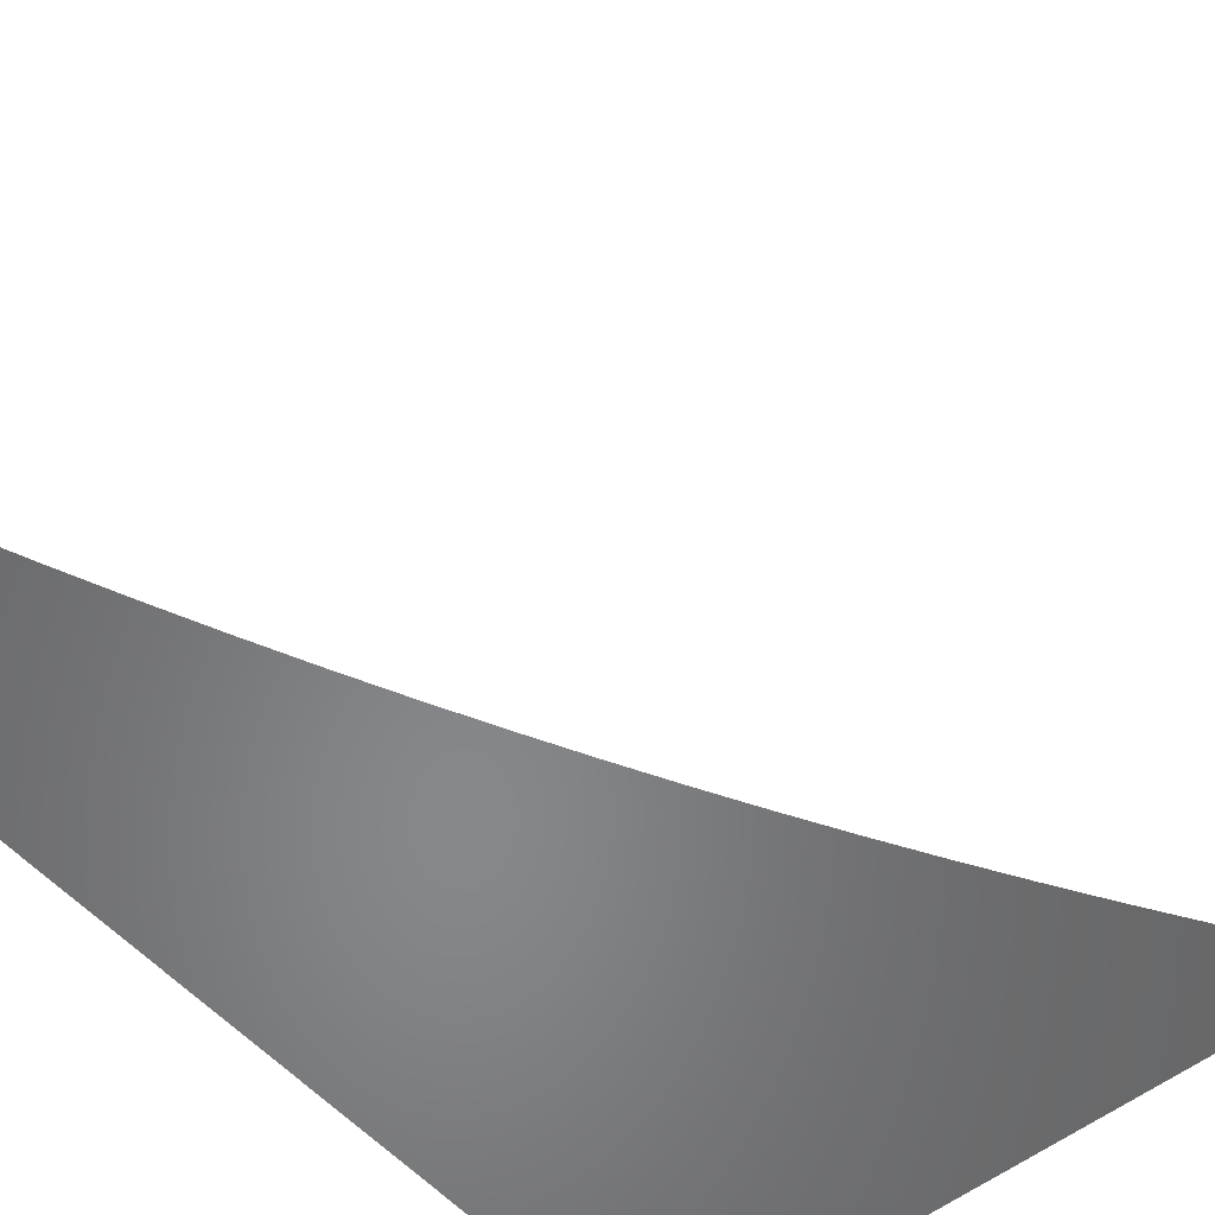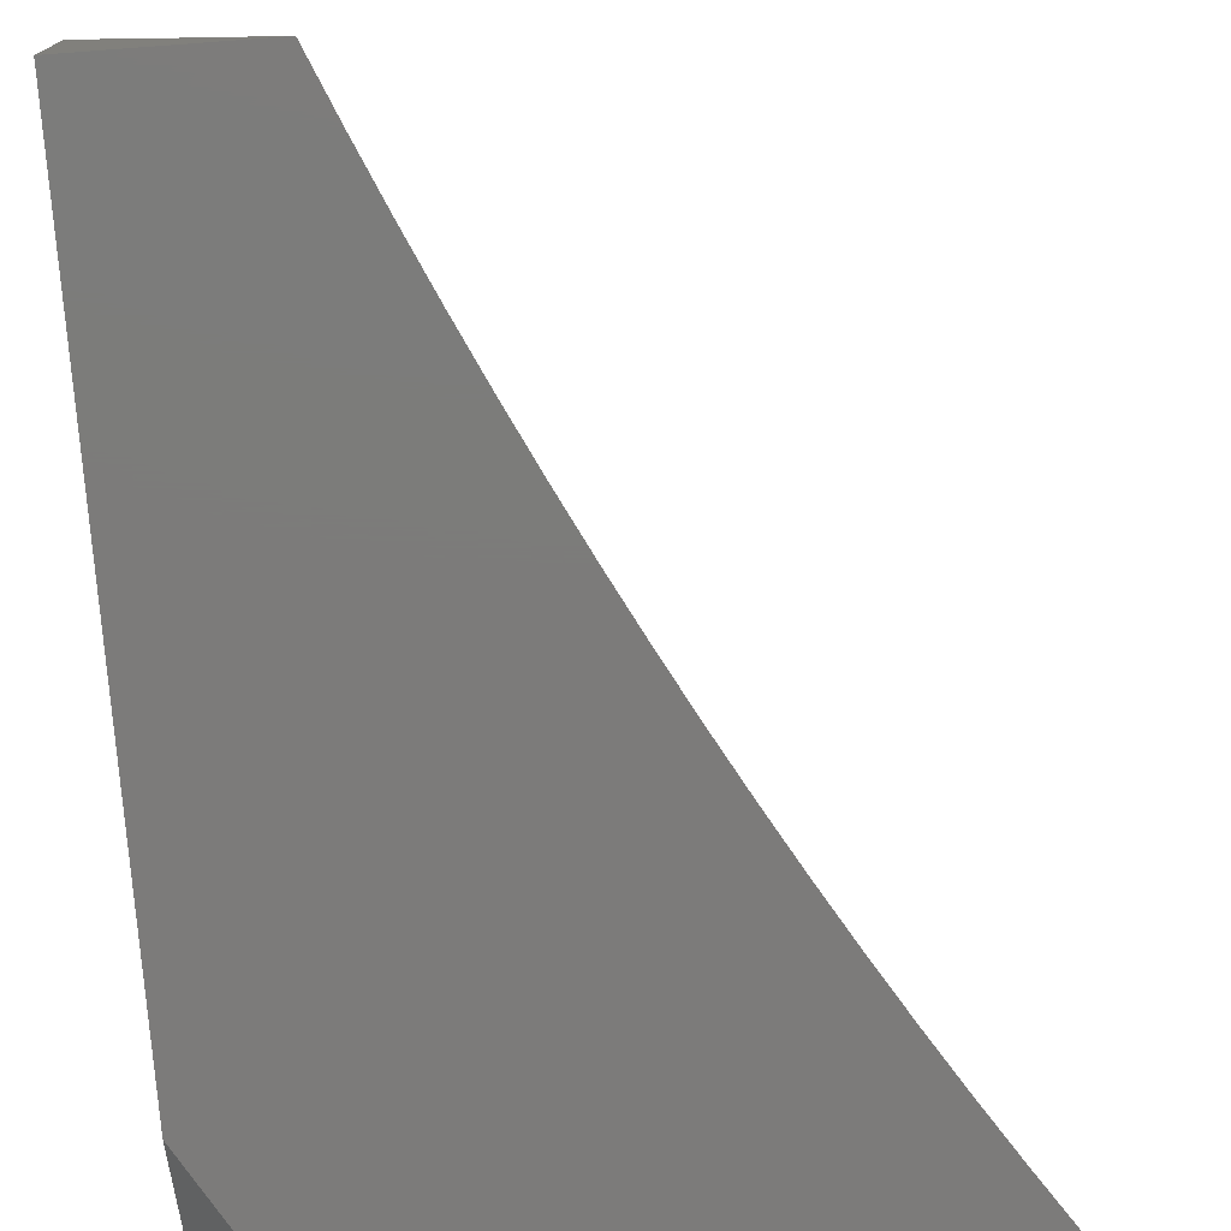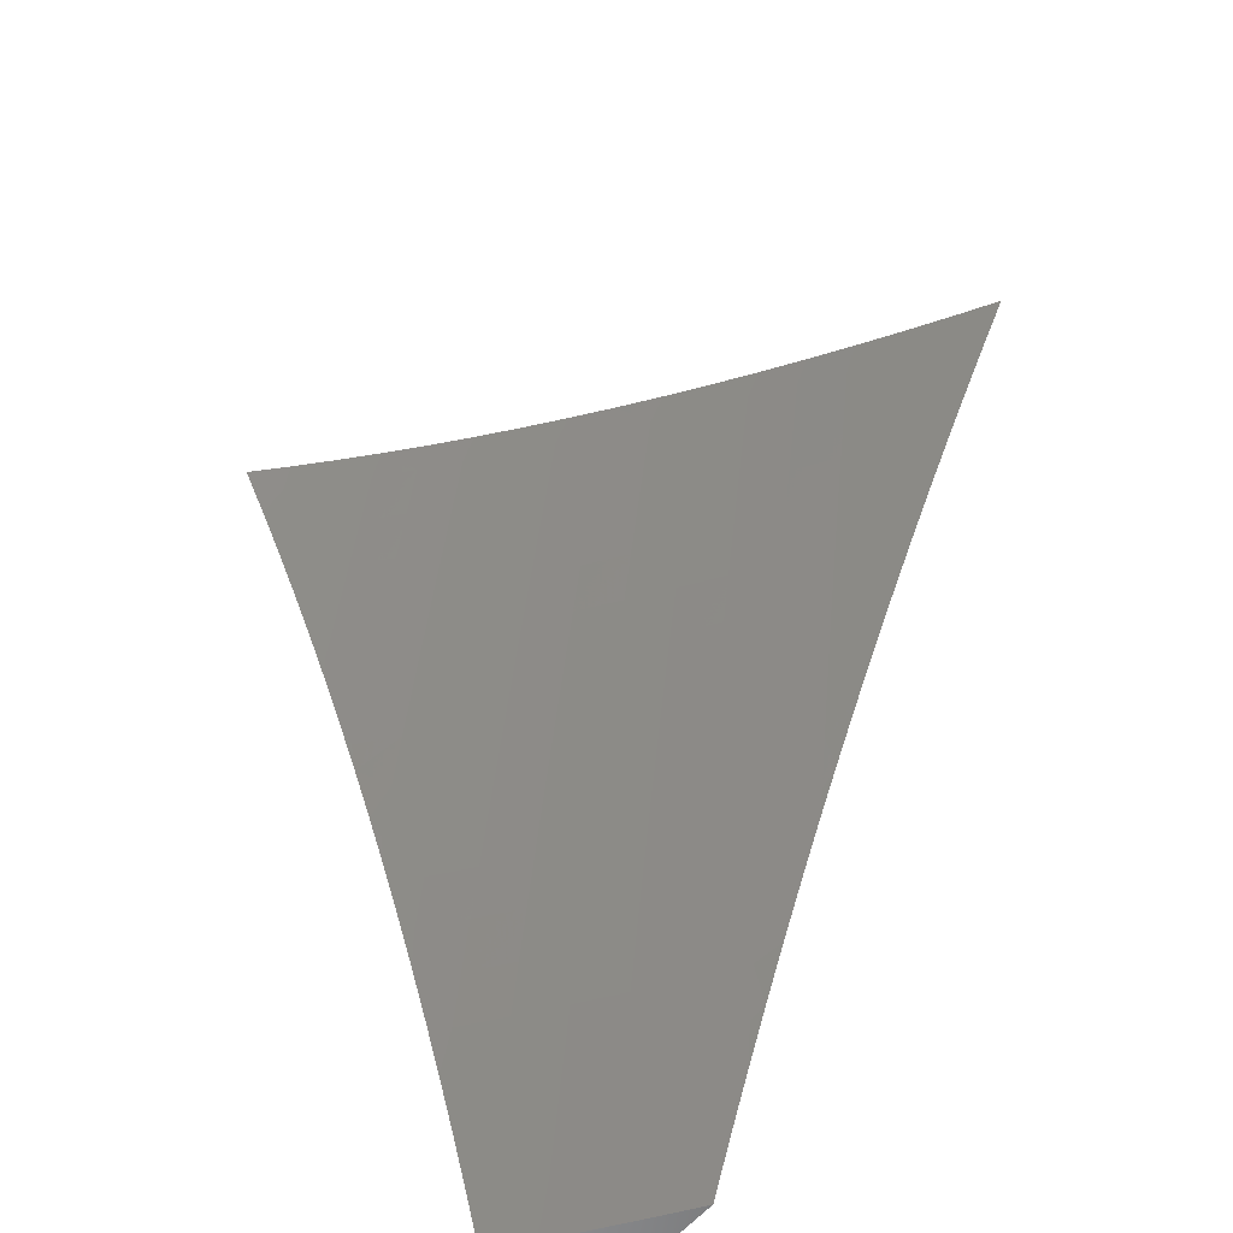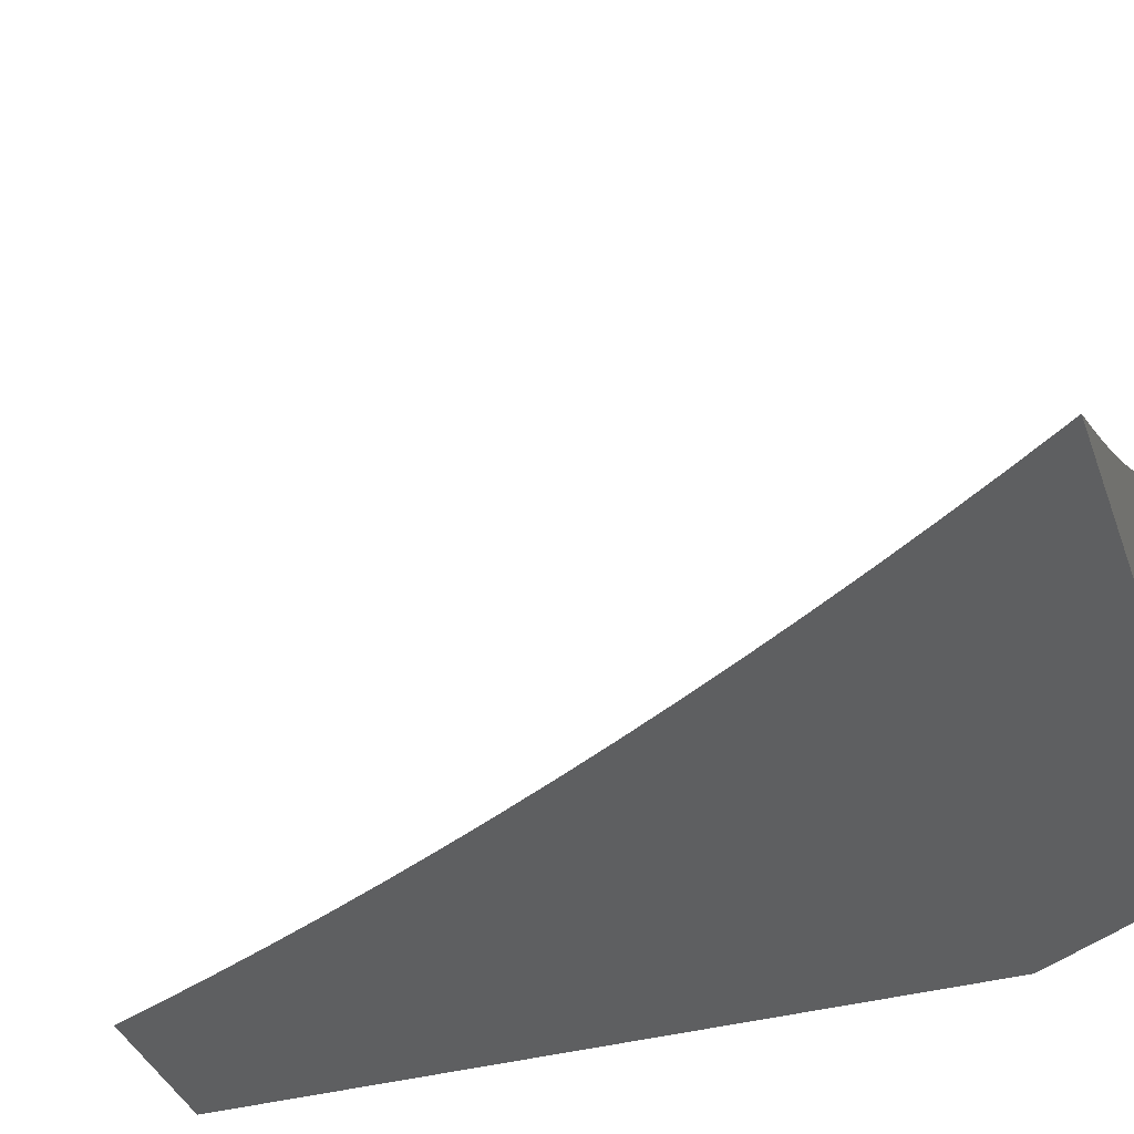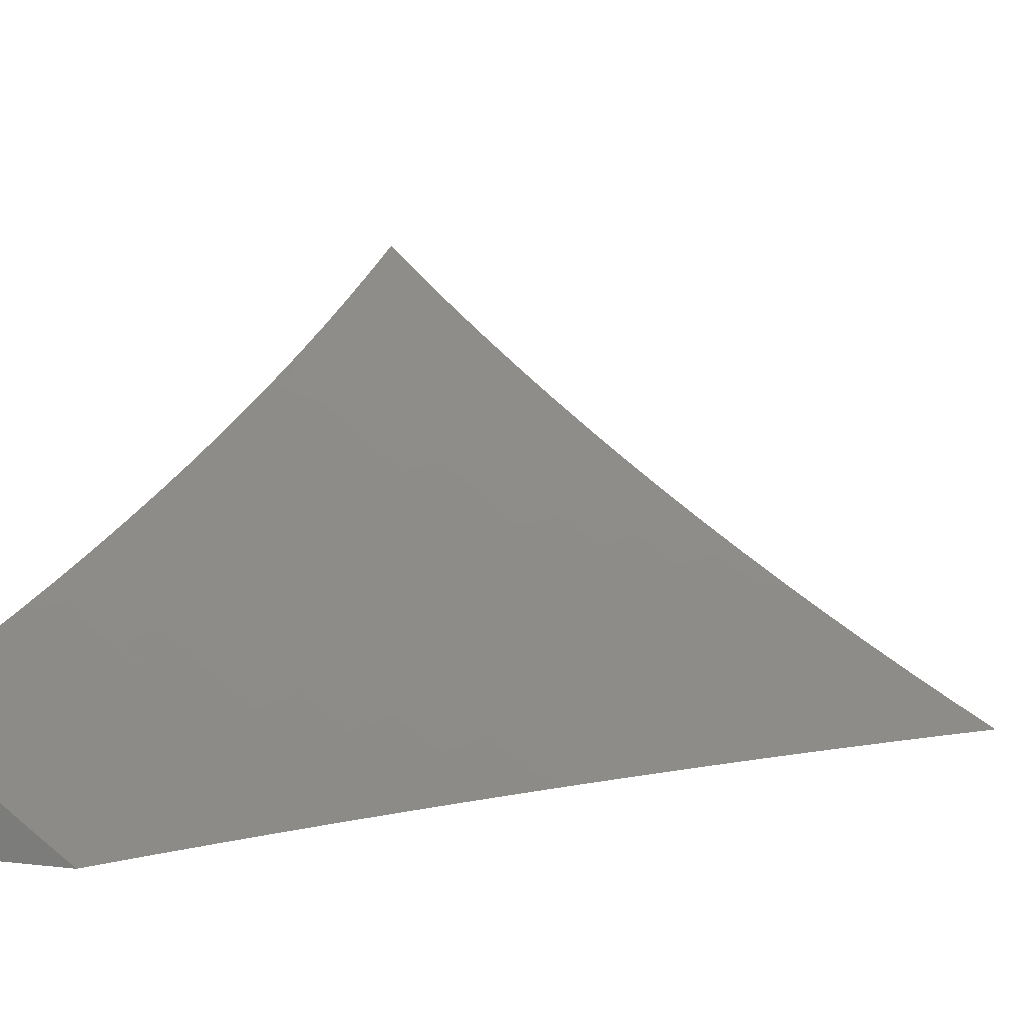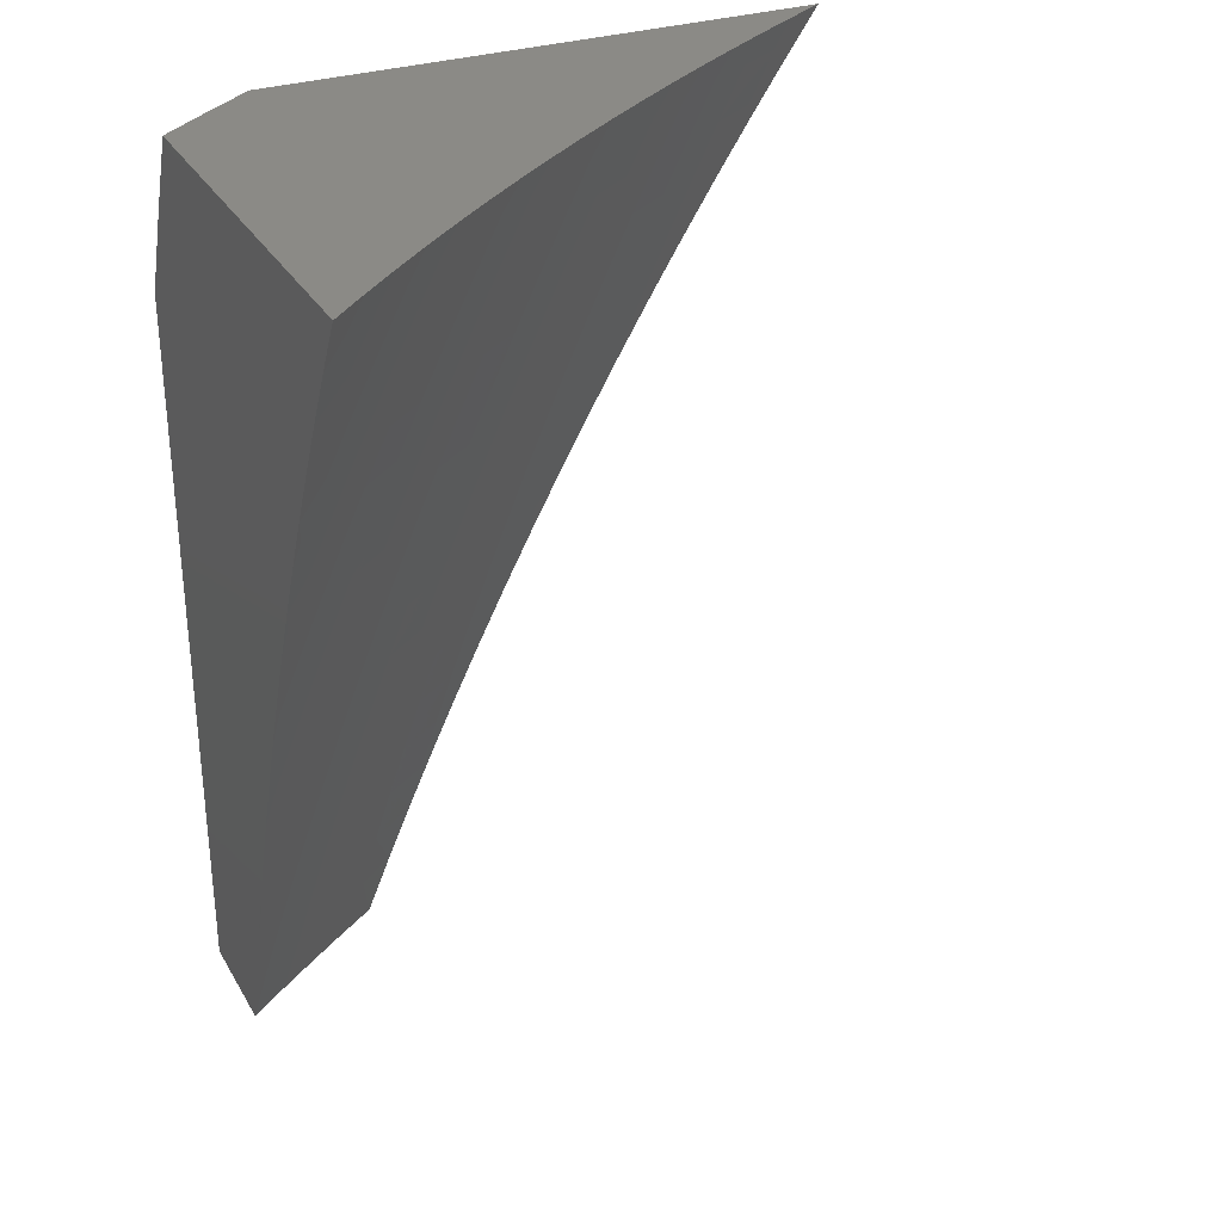
<metadata>
{"format":"stl","ext":"stl","renderer":"f3d","projection":"perspective","resolution":1024,"background":"white","views":[{"elev":-54.1,"azim":-139.8,"up":"+Y"},{"elev":-75.0,"azim":-175.8,"up":"+Y"},{"elev":-57.9,"azim":-129.7,"up":"+Z"},{"elev":-38.2,"azim":-71.0,"up":"+Y"},{"elev":4.8,"azim":-157.2,"up":"+Y"},{"elev":30.8,"azim":154.6,"up":"+Z"}]}
</metadata>
<code>
# stl→obj: 208 verts, 412 faces
v 5 -10.85 2.065
v 5 -10.87 2
v 4.985 -10.87 2.061
v 4.956 -10.91 2
v 4.935 -10.9 2.061
v 4.911 -10.94 2
v 4.885 -10.94 2.061
v 4.865 -10.97 2
v 4.833 -10.97 2.061
v 4.818 -11 2
v 4.79 -11 2.066
v 4.817 -10.97 2.123
v 4.762 -11 2.131
v 4.8 -10.96 2.184
v 4.748 -10.99 2.184
v 4.731 -10.99 2.245
v 4.732 -11 2.196
v 4.702 -11 2.261
v 4.713 -10.98 2.306
v 4.67 -11 2.325
v 4.695 -10.97 2.367
v 4.638 -11 2.389
v 4.677 -10.96 2.428
v 4.624 -11 2.428
v 4.605 -10.99 2.488
v 4.605 -11 2.452
v 4.571 -11 2.515
v 4.586 -10.98 2.549
v 4.536 -11 2.578
v 4.566 -10.97 2.609
v 4.5 -11 2.639
v 4.545 -10.96 2.669
v 4.493 -10.99 2.669
v 4.473 -10.98 2.729
v 4.463 -11 2.701
v 4.426 -11 2.762
v 4.451 -10.97 2.789
v 4.388 -11 2.822
v 4.429 -10.96 2.849
v 4.377 -11 2.849
v 4.355 -10.99 2.909
v 4.349 -11 2.882
v 4.309 -11 2.941
v 4.333 -10.97 2.968
v 4.268 -11 3
v 4.318 -10.97 3
v 4.367 -10.94 3
v 4.384 -10.94 2.968
v 4.407 -10.95 2.909
v 4.458 -10.92 2.909
v 4.481 -10.93 2.849
v 4.531 -10.9 2.849
v 4.554 -10.91 2.789
v 4.603 -10.88 2.789
v 4.625 -10.89 2.729
v 4.675 -10.85 2.729
v 4.696 -10.86 2.669
v 4.745 -10.83 2.669
v 4.766 -10.84 2.609
v 4.814 -10.8 2.609
v 4.835 -10.81 2.549
v 4.882 -10.77 2.549
v 4.903 -10.78 2.488
v 4.949 -10.75 2.488
v 4.97 -10.75 2.428
v 5 -10.72 2.449
v 5 -10.75 2.386
v 4.416 -10.91 3
v 4.435 -10.91 2.968
v 4.508 -10.89 2.909
v 4.581 -10.87 2.849
v 4.652 -10.84 2.789
v 4.723 -10.82 2.729
v 4.792 -10.79 2.669
v 4.861 -10.77 2.609
v 4.928 -10.74 2.549
v 4.995 -10.71 2.488
v 5 -10.7 2.512
v 4.974 -10.7 2.549
v 5 -10.67 2.574
v 4.952 -10.7 2.609
v 4.996 -10.66 2.609
v 4.93 -10.69 2.669
v 4.973 -10.65 2.669
v 4.907 -10.68 2.729
v 4.95 -10.65 2.729
v 4.883 -10.67 2.789
v 4.927 -10.64 2.789
v 4.859 -10.66 2.849
v 4.903 -10.63 2.849
v 4.835 -10.66 2.909
v 4.878 -10.62 2.909
v 4.81 -10.65 2.968
v 4.853 -10.61 2.968
v 4.834 -10.61 3
v 4.877 -10.58 3
v 4.465 -10.88 3
v 4.485 -10.88 2.968
v 4.558 -10.86 2.909
v 4.63 -10.83 2.849
v 4.7 -10.81 2.789
v 4.77 -10.78 2.729
v 4.839 -10.76 2.669
v 4.907 -10.73 2.609
v 4.513 -10.85 3
v 4.534 -10.85 2.968
v 4.606 -10.82 2.909
v 4.677 -10.8 2.849
v 4.747 -10.78 2.789
v 4.817 -10.75 2.729
v 4.885 -10.72 2.669
v 4.561 -10.82 3
v 4.582 -10.81 2.968
v 4.654 -10.79 2.909
v 4.724 -10.77 2.849
v 4.794 -10.74 2.789
v 4.862 -10.72 2.729
v 4.608 -10.78 3
v 4.63 -10.78 2.968
v 4.7 -10.76 2.909
v 4.77 -10.73 2.849
v 4.839 -10.71 2.789
v 4.654 -10.75 3
v 4.676 -10.75 2.968
v 4.746 -10.72 2.909
v 4.815 -10.7 2.849
v 4.7 -10.72 3
v 4.722 -10.71 2.968
v 4.791 -10.69 2.909
v 4.746 -10.68 3
v 4.766 -10.68 2.968
v 4.791 -10.65 3
v 4.895 -10.58 2.968
v 4.919 -10.54 3
v 4.935 -10.54 2.968
v 4.96 -10.5 3
v 4.975 -10.51 2.968
v 5 -10.47 3
v 5 -10.5 2.94
v 5 -10.53 2.88
v 4.961 -10.55 2.909
v 4.986 -10.56 2.849
v 5 -10.56 2.82
v 4.945 -10.59 2.849
v 4.969 -10.6 2.789
v 5 -10.59 2.759
v 4.993 -10.61 2.729
v 5 -10.62 2.698
v 5 -10.65 2.636
v 4.99 -10.76 2.367
v 5 -10.77 2.323
v 4.943 -10.8 2.367
v 4.962 -10.8 2.306
v 4.895 -10.83 2.367
v 4.914 -10.84 2.306
v 4.847 -10.87 2.367
v 4.865 -10.88 2.306
v 4.797 -10.9 2.367
v 4.816 -10.91 2.306
v 4.747 -10.94 2.367
v 4.765 -10.94 2.306
v 5 -10.79 2.259
v 4.981 -10.81 2.245
v 4.933 -10.85 2.245
v 4.884 -10.88 2.245
v 4.834 -10.92 2.245
v 4.783 -10.95 2.245
v 5 -10.81 2.194
v 4.999 -10.82 2.184
v 4.951 -10.85 2.184
v 4.901 -10.89 2.184
v 4.851 -10.92 2.184
v 5 -10.83 2.13
v 4.968 -10.86 2.123
v 4.919 -10.9 2.123
v 4.868 -10.93 2.123
v 4.827 -10.86 2.428
v 4.876 -10.83 2.428
v 4.923 -10.79 2.428
v 4.807 -10.85 2.488
v 4.856 -10.82 2.488
v 4.778 -10.89 2.428
v 4.728 -10.93 2.428
v 4.787 -10.84 2.549
v 4.758 -10.89 2.488
v 4.708 -10.92 2.488
v 4.657 -10.95 2.488
v 4.717 -10.87 2.609
v 4.647 -10.89 2.669
v 4.575 -10.92 2.729
v 4.503 -10.94 2.789
v 4.738 -10.88 2.549
v 4.688 -10.91 2.549
v 4.638 -10.95 2.549
v 4.668 -10.9 2.609
v 4.597 -10.93 2.669
v 4.524 -10.95 2.729
v 4.617 -10.94 2.609
v 4.92 -10.59 2.909
v 5 -10.92 3
v 4.945 -10.96 3
v 5 -10.96 2.907
v 4.982 -10.97 2.906
v 5 -11 2.812
v 4.954 -10.99 2.906
v 4.946 -11 2.907
v 4.89 -11 3
v 5 -11 2
f 1 2 3
f 3 2 4
f 3 4 5
f 5 4 6
f 5 6 7
f 7 6 8
f 7 8 9
f 9 8 10
f 9 10 11
f 9 11 12
f 12 11 13
f 12 13 14
f 14 13 15
f 14 15 16
f 16 15 17
f 16 17 18
f 13 17 15
f 16 18 19
f 19 18 20
f 19 20 21
f 21 20 22
f 21 22 23
f 23 22 24
f 23 24 25
f 25 24 26
f 25 26 27
f 22 26 24
f 25 27 28
f 28 27 29
f 28 29 30
f 30 29 31
f 30 31 32
f 32 31 33
f 32 33 34
f 34 33 35
f 34 35 36
f 31 35 33
f 34 36 37
f 37 36 38
f 37 38 39
f 39 38 40
f 39 40 41
f 41 40 42
f 41 42 43
f 38 42 40
f 41 43 44
f 44 43 45
f 44 45 46
f 46 47 44
f 44 47 48
f 44 48 49
f 49 48 50
f 49 50 51
f 51 50 52
f 51 52 53
f 53 52 54
f 53 54 55
f 55 54 56
f 55 56 57
f 57 56 58
f 57 58 59
f 59 58 60
f 59 60 61
f 61 60 62
f 61 62 63
f 63 62 64
f 63 64 65
f 65 64 66
f 65 66 67
f 47 68 48
f 48 68 69
f 48 69 50
f 50 69 70
f 50 70 52
f 52 70 71
f 52 71 54
f 54 71 72
f 54 72 56
f 56 72 73
f 56 73 58
f 58 73 74
f 58 74 60
f 60 74 75
f 60 75 62
f 62 75 76
f 62 76 64
f 64 76 77
f 64 77 66
f 66 77 78
f 78 77 79
f 78 79 80
f 80 79 81
f 80 81 82
f 82 81 83
f 82 83 84
f 84 83 85
f 84 85 86
f 86 85 87
f 86 87 88
f 88 87 89
f 88 89 90
f 90 89 91
f 90 91 92
f 92 91 93
f 92 93 94
f 94 93 95
f 94 95 96
f 68 97 69
f 69 97 98
f 69 98 70
f 70 98 99
f 70 99 71
f 71 99 100
f 71 100 72
f 72 100 101
f 72 101 73
f 73 101 102
f 73 102 74
f 74 102 103
f 74 103 75
f 75 103 104
f 75 104 76
f 76 104 79
f 76 79 77
f 97 105 98
f 98 105 106
f 98 106 99
f 99 106 107
f 99 107 100
f 100 107 108
f 100 108 101
f 101 108 109
f 101 109 102
f 102 109 110
f 102 110 103
f 103 110 111
f 103 111 104
f 104 111 81
f 104 81 79
f 105 112 106
f 106 112 113
f 106 113 107
f 107 113 114
f 107 114 108
f 108 114 115
f 108 115 109
f 109 115 116
f 109 116 110
f 110 116 117
f 110 117 111
f 111 117 83
f 111 83 81
f 112 118 113
f 113 118 119
f 113 119 114
f 114 119 120
f 114 120 115
f 115 120 121
f 115 121 116
f 116 121 122
f 116 122 117
f 117 122 85
f 117 85 83
f 118 123 119
f 119 123 124
f 119 124 120
f 120 124 125
f 120 125 121
f 121 125 126
f 121 126 122
f 122 126 87
f 122 87 85
f 123 127 124
f 124 127 128
f 124 128 125
f 125 128 129
f 125 129 126
f 126 129 89
f 126 89 87
f 127 130 128
f 128 130 131
f 128 131 129
f 129 131 91
f 129 91 89
f 130 132 131
f 131 132 93
f 131 93 91
f 132 95 93
f 94 96 133
f 133 96 134
f 133 134 135
f 135 134 136
f 135 136 137
f 137 136 138
f 137 138 139
f 139 140 137
f 137 140 141
f 137 141 135
f 135 141 133
f 141 140 142
f 142 140 143
f 142 143 144
f 144 143 145
f 144 145 90
f 90 145 88
f 143 146 145
f 145 146 147
f 145 147 88
f 88 147 86
f 146 148 147
f 147 148 86
f 86 148 84
f 84 148 149
f 84 149 82
f 82 149 80
f 65 67 150
f 150 67 151
f 150 151 152
f 152 151 153
f 152 153 154
f 154 153 155
f 154 155 156
f 156 155 157
f 156 157 158
f 158 157 159
f 158 159 160
f 160 159 161
f 160 161 21
f 21 161 19
f 151 162 153
f 153 162 163
f 153 163 155
f 155 163 164
f 155 164 157
f 157 164 165
f 157 165 159
f 159 165 166
f 159 166 161
f 161 166 167
f 161 167 19
f 19 167 16
f 162 168 163
f 163 168 169
f 163 169 164
f 164 169 170
f 164 170 165
f 165 170 171
f 165 171 166
f 166 171 172
f 166 172 167
f 167 172 14
f 167 14 16
f 168 173 169
f 169 173 170
f 170 173 174
f 174 173 1
f 174 1 3
f 174 3 175
f 175 3 5
f 175 5 176
f 176 5 7
f 176 7 12
f 12 7 9
f 170 174 171
f 171 174 175
f 171 175 172
f 172 175 176
f 172 176 14
f 14 176 12
f 156 177 154
f 154 177 178
f 154 178 152
f 152 178 179
f 152 179 150
f 150 179 65
f 177 180 178
f 178 180 181
f 178 181 179
f 179 181 63
f 179 63 65
f 177 156 182
f 182 156 158
f 182 158 183
f 183 158 160
f 183 160 23
f 23 160 21
f 180 184 181
f 181 184 61
f 181 61 63
f 180 177 185
f 185 177 182
f 185 182 186
f 186 182 183
f 186 183 187
f 187 183 23
f 187 23 25
f 61 184 59
f 59 184 188
f 59 188 57
f 57 188 189
f 57 189 55
f 55 189 190
f 55 190 53
f 53 190 191
f 53 191 51
f 51 191 39
f 51 39 49
f 49 39 41
f 49 41 44
f 184 180 192
f 192 180 185
f 192 185 193
f 193 185 186
f 193 186 194
f 194 186 187
f 194 187 28
f 28 187 25
f 184 192 188
f 188 192 195
f 188 195 189
f 189 195 196
f 189 196 190
f 190 196 197
f 190 197 191
f 191 197 37
f 191 37 39
f 195 192 193
f 195 193 198
f 198 193 194
f 198 194 30
f 30 194 28
f 195 198 196
f 196 198 32
f 196 32 197
f 197 32 34
f 197 34 37
f 32 198 30
f 144 90 92
f 92 94 199
f 199 94 133
f 199 133 141
f 142 144 199
f 199 144 92
f 142 199 141
f 200 201 202
f 202 201 203
f 202 203 204
f 204 203 205
f 204 205 206
f 206 205 207
f 207 205 201
f 201 205 203
f 10 8 208
f 208 8 6
f 208 6 4
f 4 2 208
f 45 43 207
f 207 43 42
f 207 42 38
f 38 36 207
f 207 36 35
f 207 35 31
f 31 29 207
f 207 29 206
f 206 29 27
f 206 27 26
f 206 26 204
f 204 26 22
f 204 22 20
f 20 18 204
f 204 18 17
f 204 17 208
f 208 17 13
f 208 13 11
f 11 10 208
f 138 136 200
f 200 136 134
f 200 134 96
f 96 95 200
f 200 95 132
f 200 132 130
f 130 127 200
f 200 127 201
f 201 127 123
f 201 123 118
f 201 118 207
f 207 118 112
f 207 112 105
f 105 97 207
f 207 97 68
f 207 68 47
f 47 46 207
f 207 46 45
f 2 1 208
f 208 1 173
f 208 173 168
f 208 168 204
f 204 168 162
f 204 162 151
f 151 67 204
f 204 67 66
f 204 66 202
f 202 66 78
f 202 78 80
f 202 80 200
f 200 80 149
f 200 149 148
f 148 146 200
f 200 146 143
f 200 143 140
f 140 139 200
f 200 139 138

</code>
